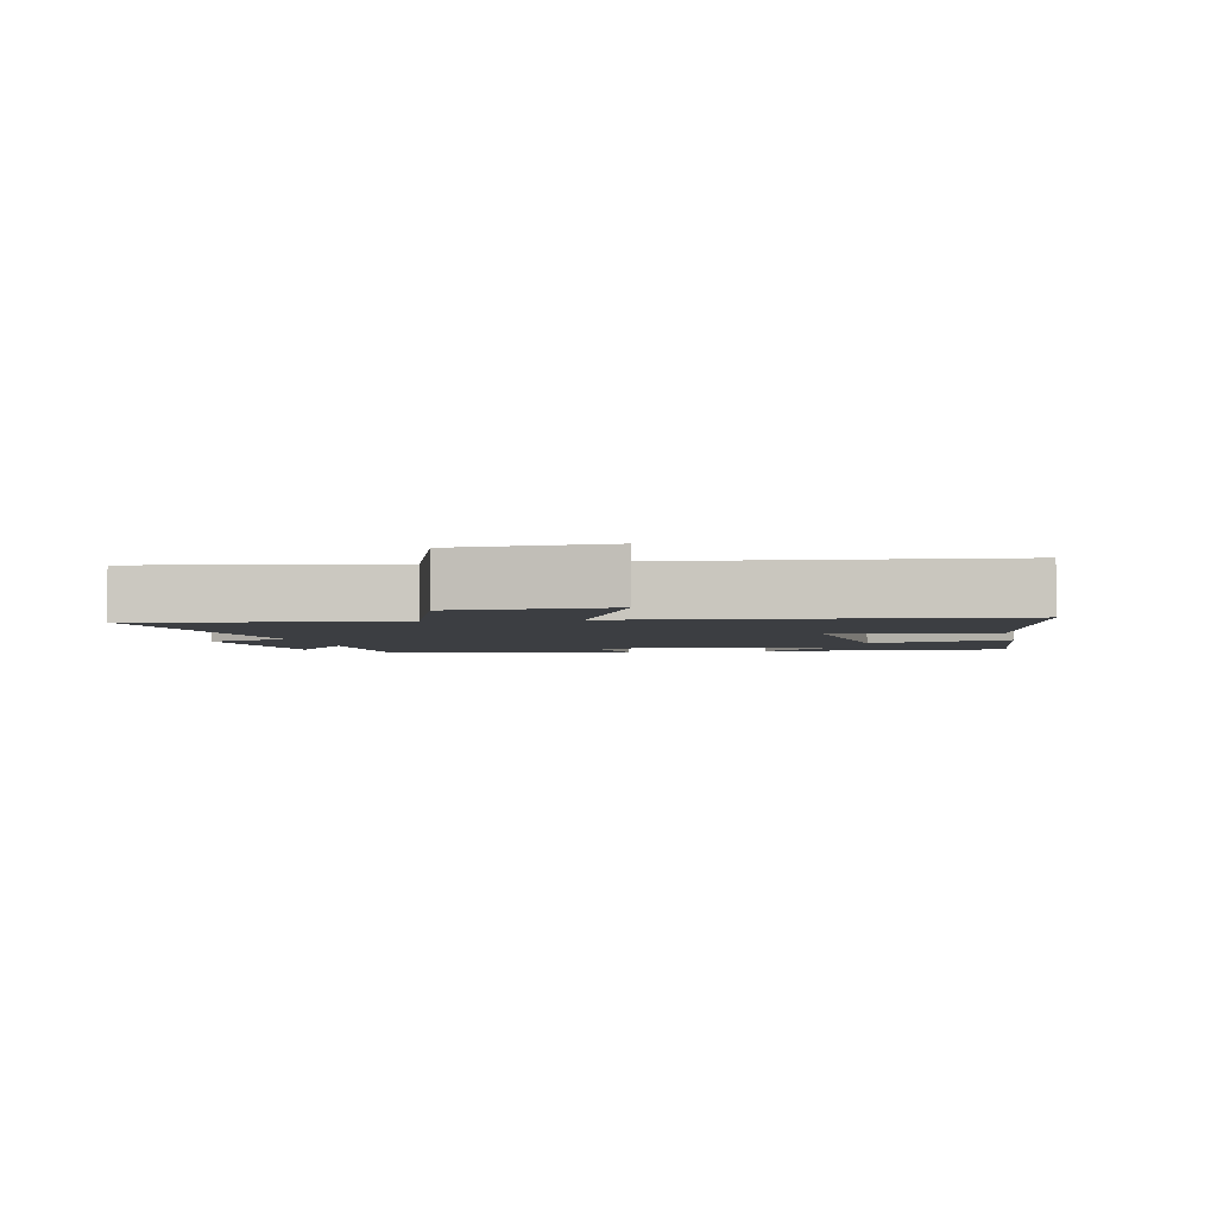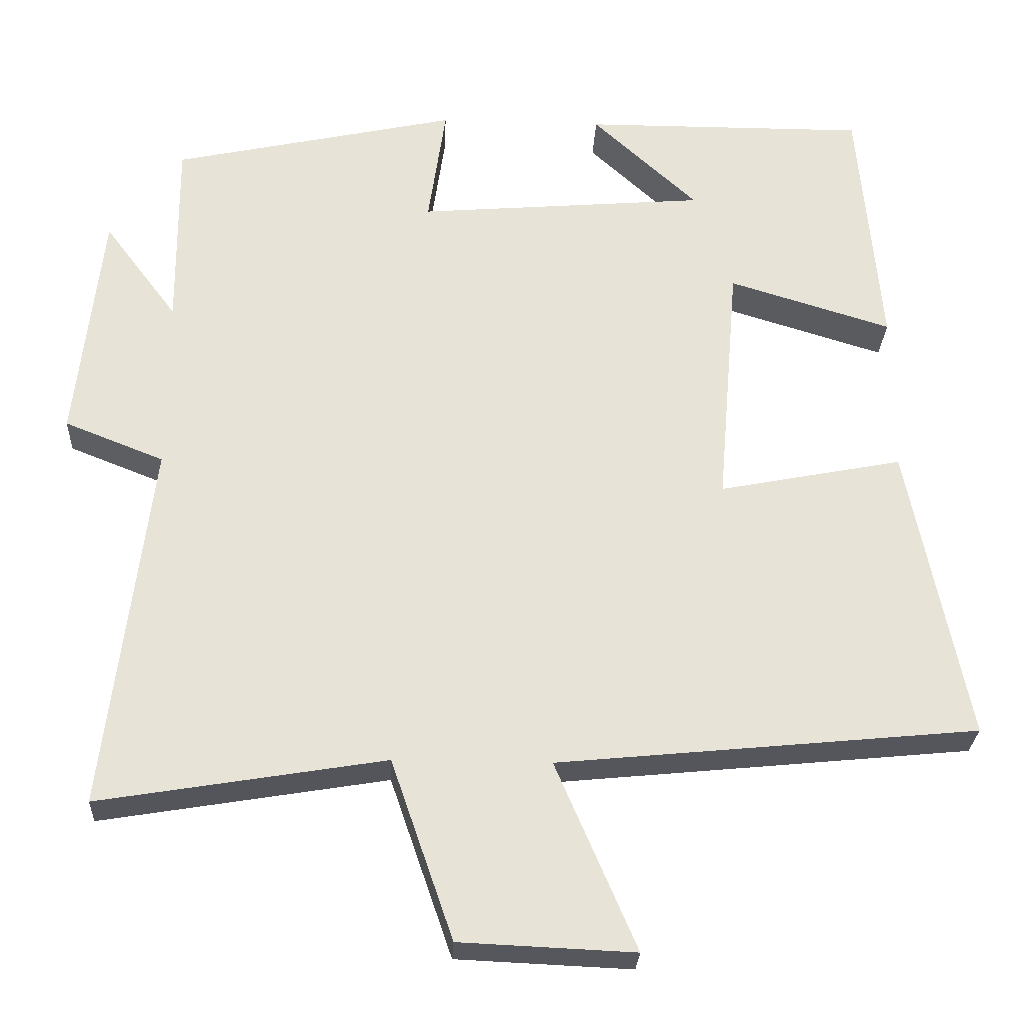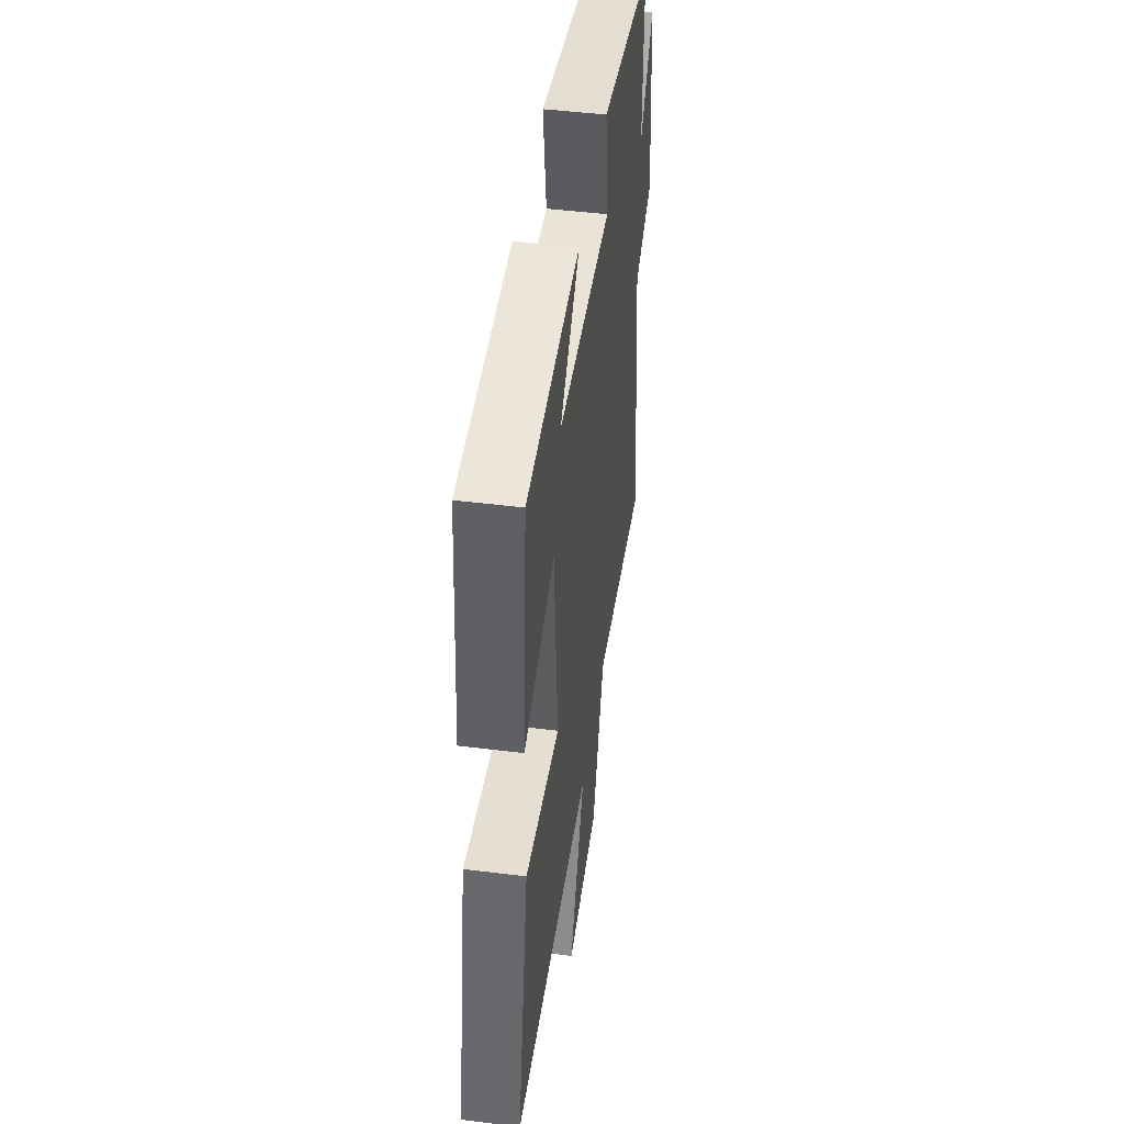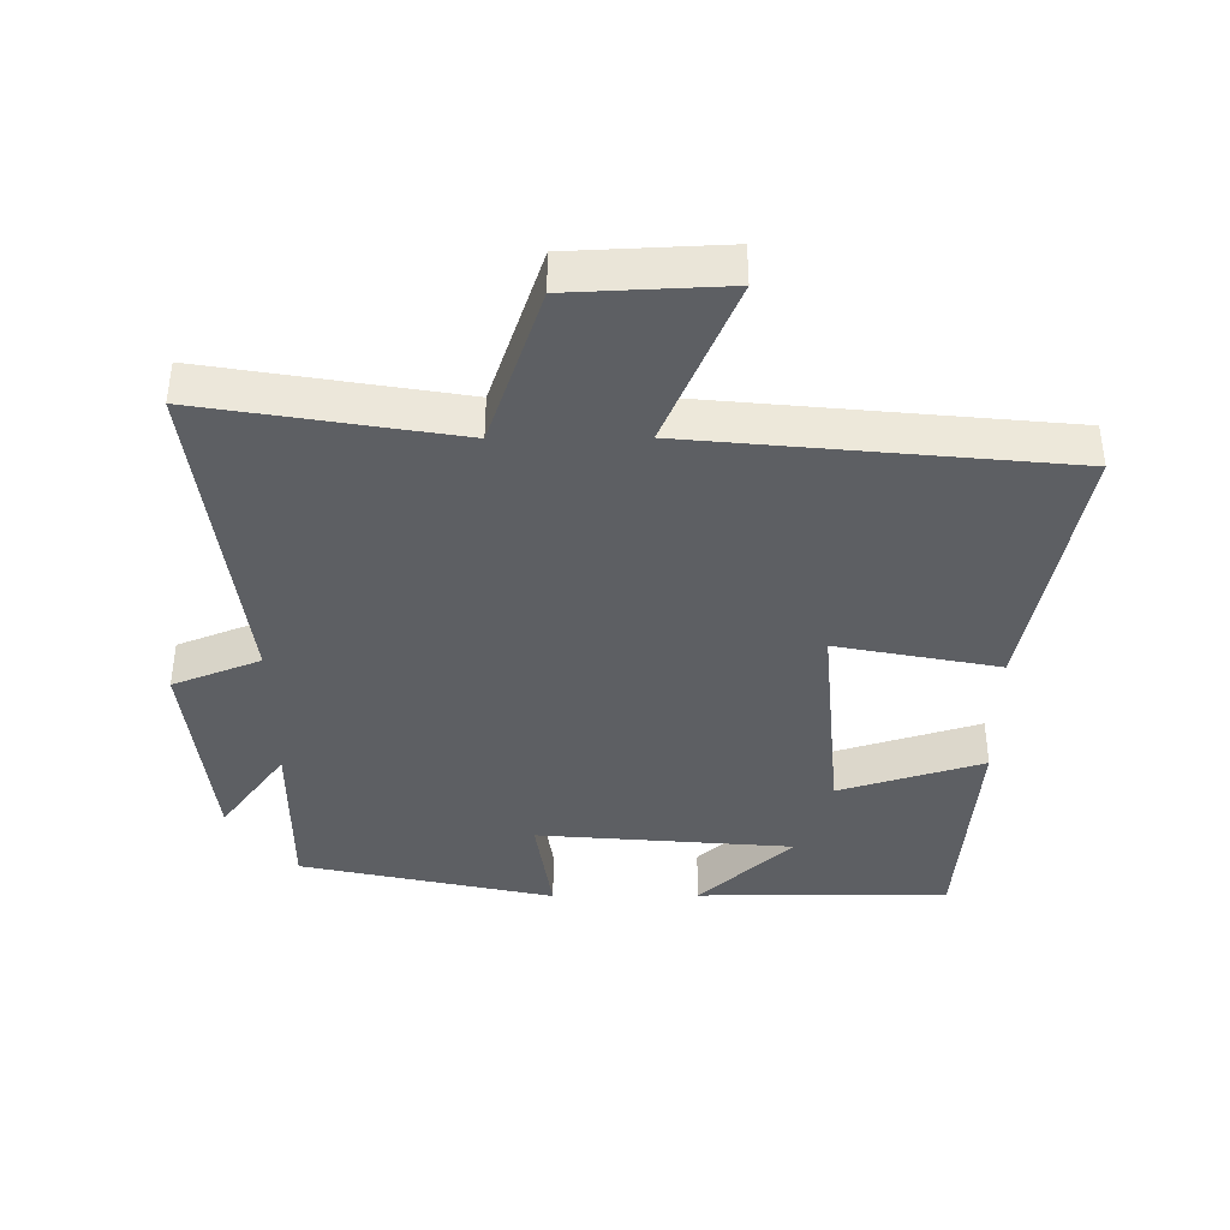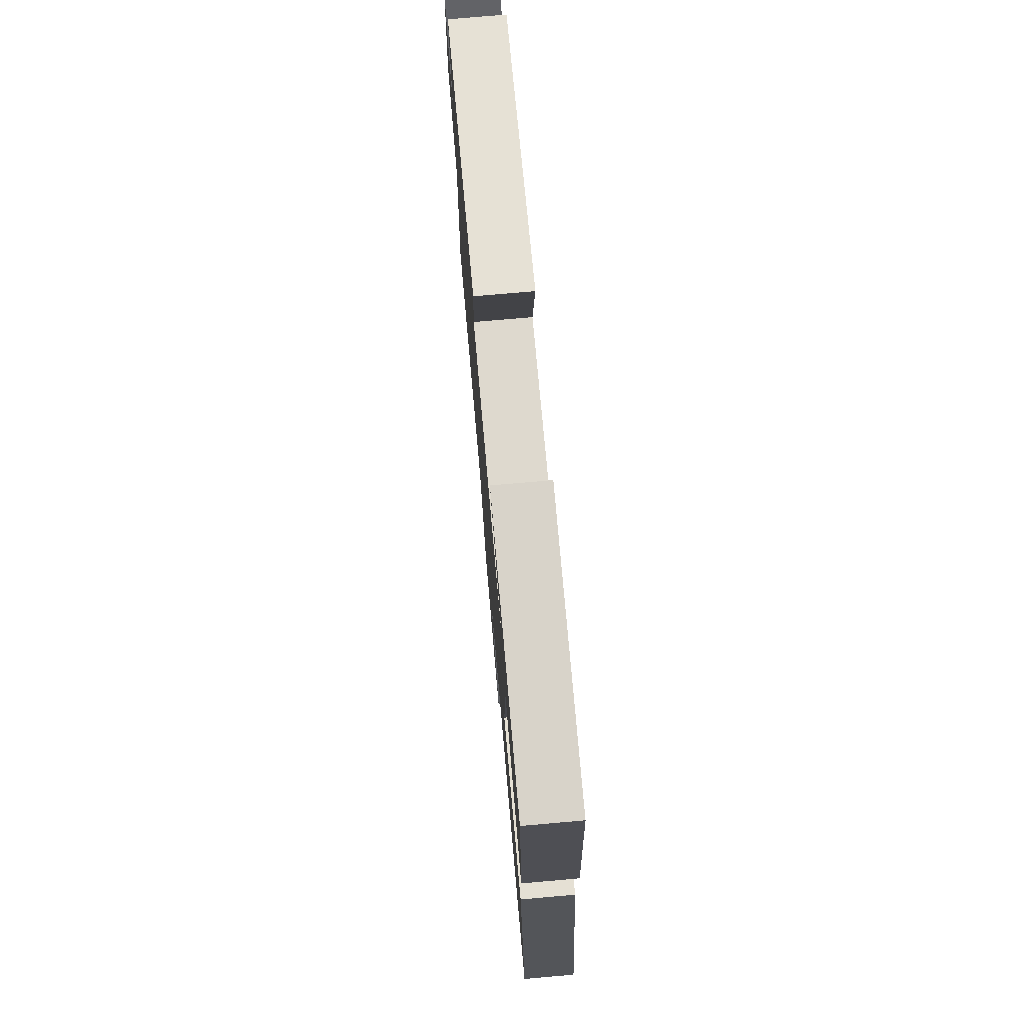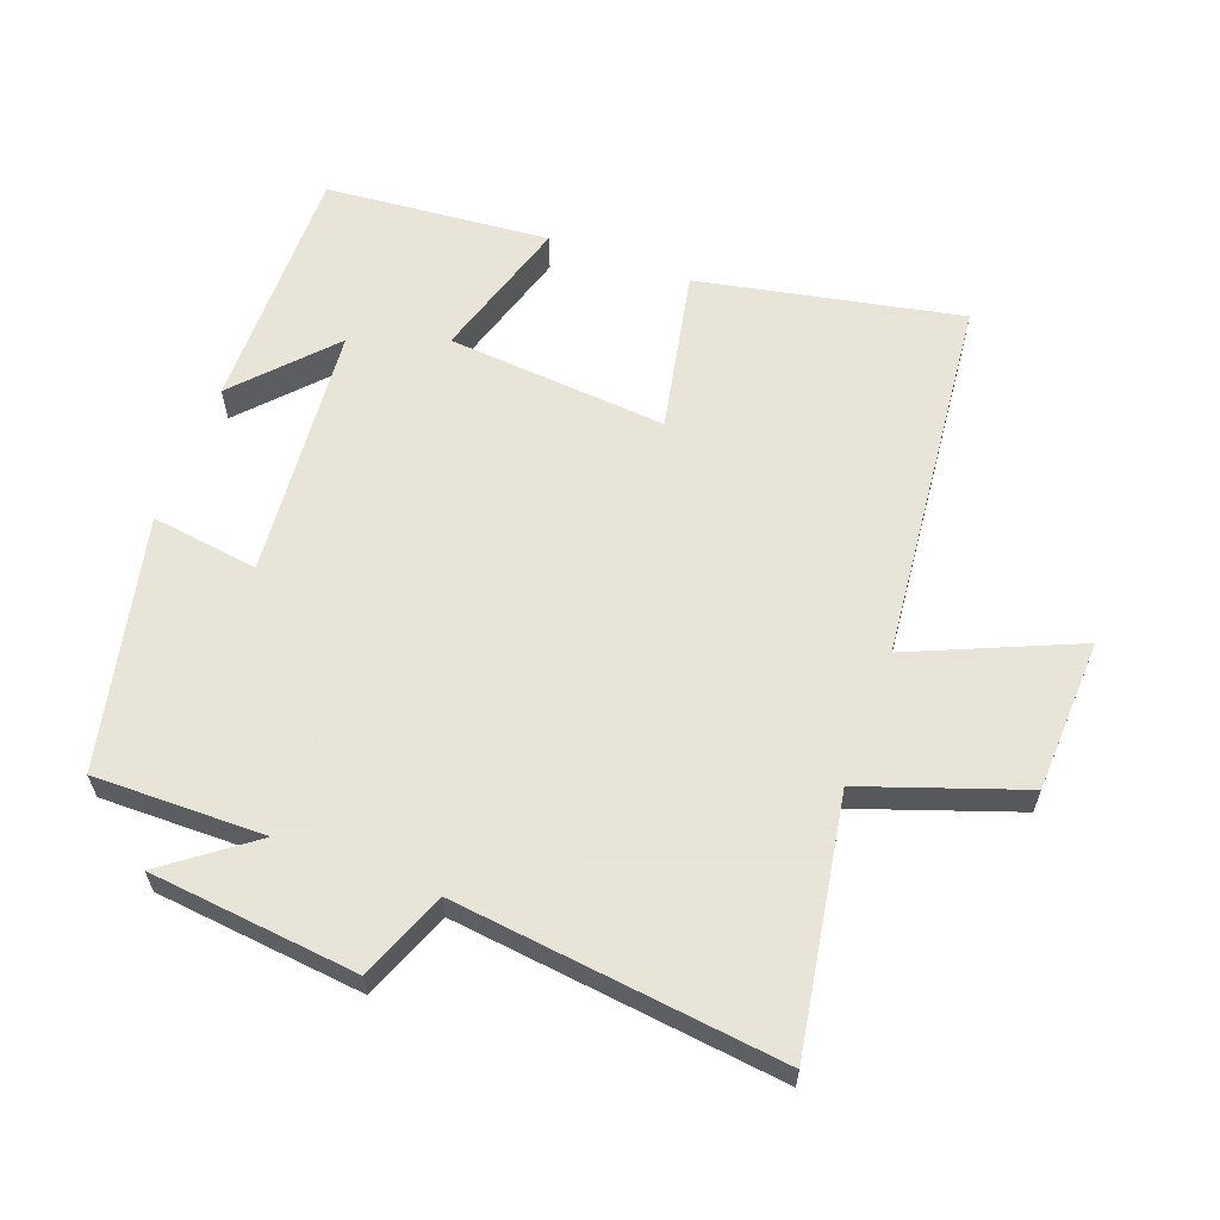
<metadata>
{"format":"obj","ext":"obj","renderer":"f3d","projection":"perspective","resolution":1024,"background":"white","views":[{"elev":-3.2,"azim":-168.1,"up":"+Y"},{"elev":-27.4,"azim":177.3,"up":"+Z"},{"elev":47.8,"azim":-82.0,"up":"+Z"},{"elev":-39.8,"azim":-179.6,"up":"+Y"},{"elev":76.1,"azim":-95.0,"up":"+Z"},{"elev":61.4,"azim":110.2,"up":"+Y"}]}
</metadata>
<code>
v -0.471 0.07 0.502
v -0.095 0.07 0.5
v -0.234 0.07 0.371
v 0.148 0.07 0.339
v 0.125 0.07 0.5
v 0.502 0.07 0.417
v 0.5 0.07 0.161
v 0.597 0.07 0.291
v 0.631 0.07 -0.021
v 0.5 0.07 -0.073
v 0.559 0.07 -0.563
v 0.182 0.07 -0.5
v 0.1 0.07 -0.738
v -0.13 0.07 -0.748
v -0.024 0.07 -0.5
v -0.578 0.07 -0.445
v -0.5 0.07 -0.051
v -0.257 0.07 -0.099
v -0.285 0.07 0.231
v -0.5 0.07 0.165
v -0.471 0 0.502
v -0.095 0 0.5
v -0.234 0 0.371
v 0.148 0 0.339
v 0.125 0 0.5
v 0.502 0 0.417
v 0.5 0 0.161
v 0.597 0 0.291
v 0.631 0 -0.021
v 0.5 0 -0.073
v 0.559 0 -0.563
v 0.182 0 -0.5
v 0.1 0 -0.738
v -0.13 0 -0.748
v -0.024 0 -0.5
v -0.578 0 -0.445
v -0.5 0 -0.051
v -0.257 0 -0.099
v -0.285 0 0.231
v -0.5 0 0.165
f 19 20 1
f 15 16 17 18
f 15 18 19
f 12 13 14 15
f 12 15 19
f 10 11 12 19
f 7 8 9 10
f 7 10 19
f 4 5 6 7
f 3 4 7 19
f 1 2 3
f 1 3 19
f 21 40 39
f 38 37 36 35
f 39 38 35
f 35 34 33 32
f 39 35 32
f 39 32 31 30
f 30 29 28 27
f 39 30 27
f 27 26 25 24
f 39 27 24 23
f 23 22 21
f 39 23 21
f 1 21 22 2
f 2 22 23 3
f 3 23 24 4
f 4 24 25 5
f 5 25 26 6
f 6 26 27 7
f 7 27 28 8
f 8 28 29 9
f 9 29 30 10
f 10 30 31 11
f 11 31 32 12
f 12 32 33 13
f 13 33 34 14
f 14 34 35 15
f 15 35 36 16
f 16 36 37 17
f 17 37 38 18
f 18 38 39 19
f 19 39 40 20
f 20 40 21 1

</code>
